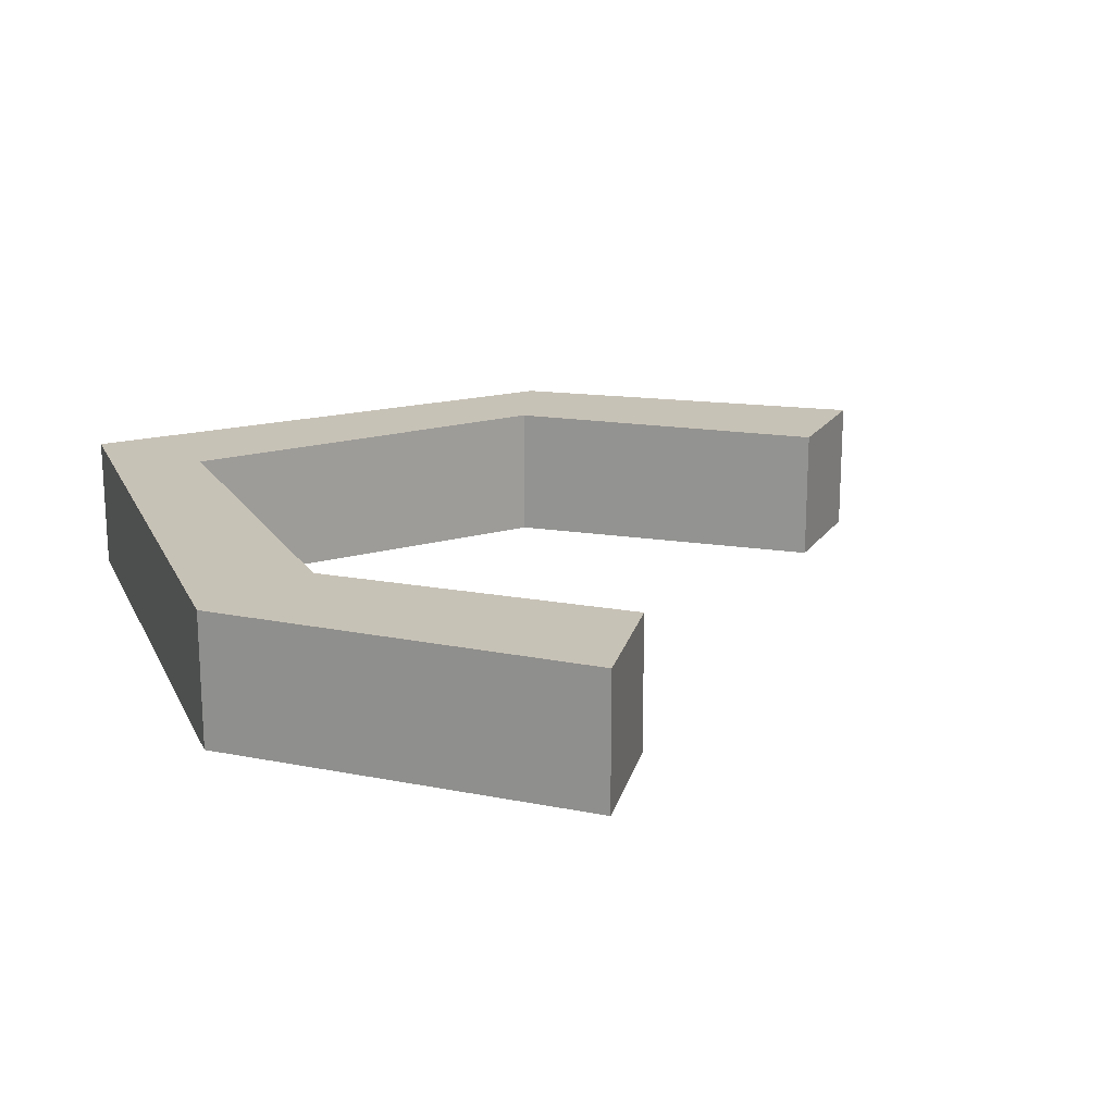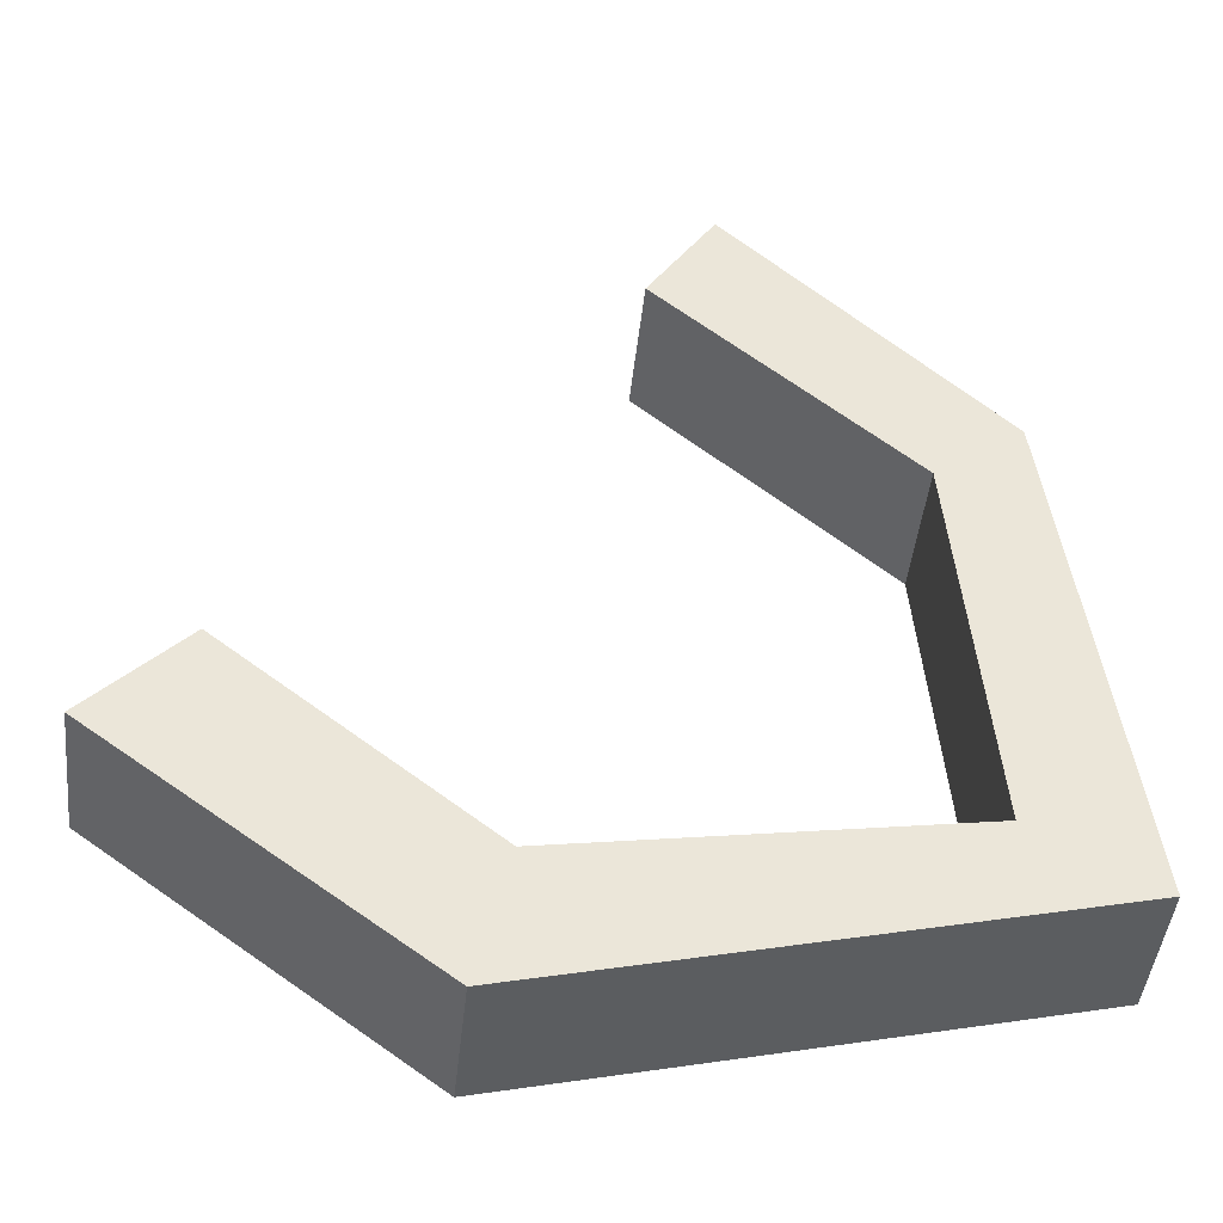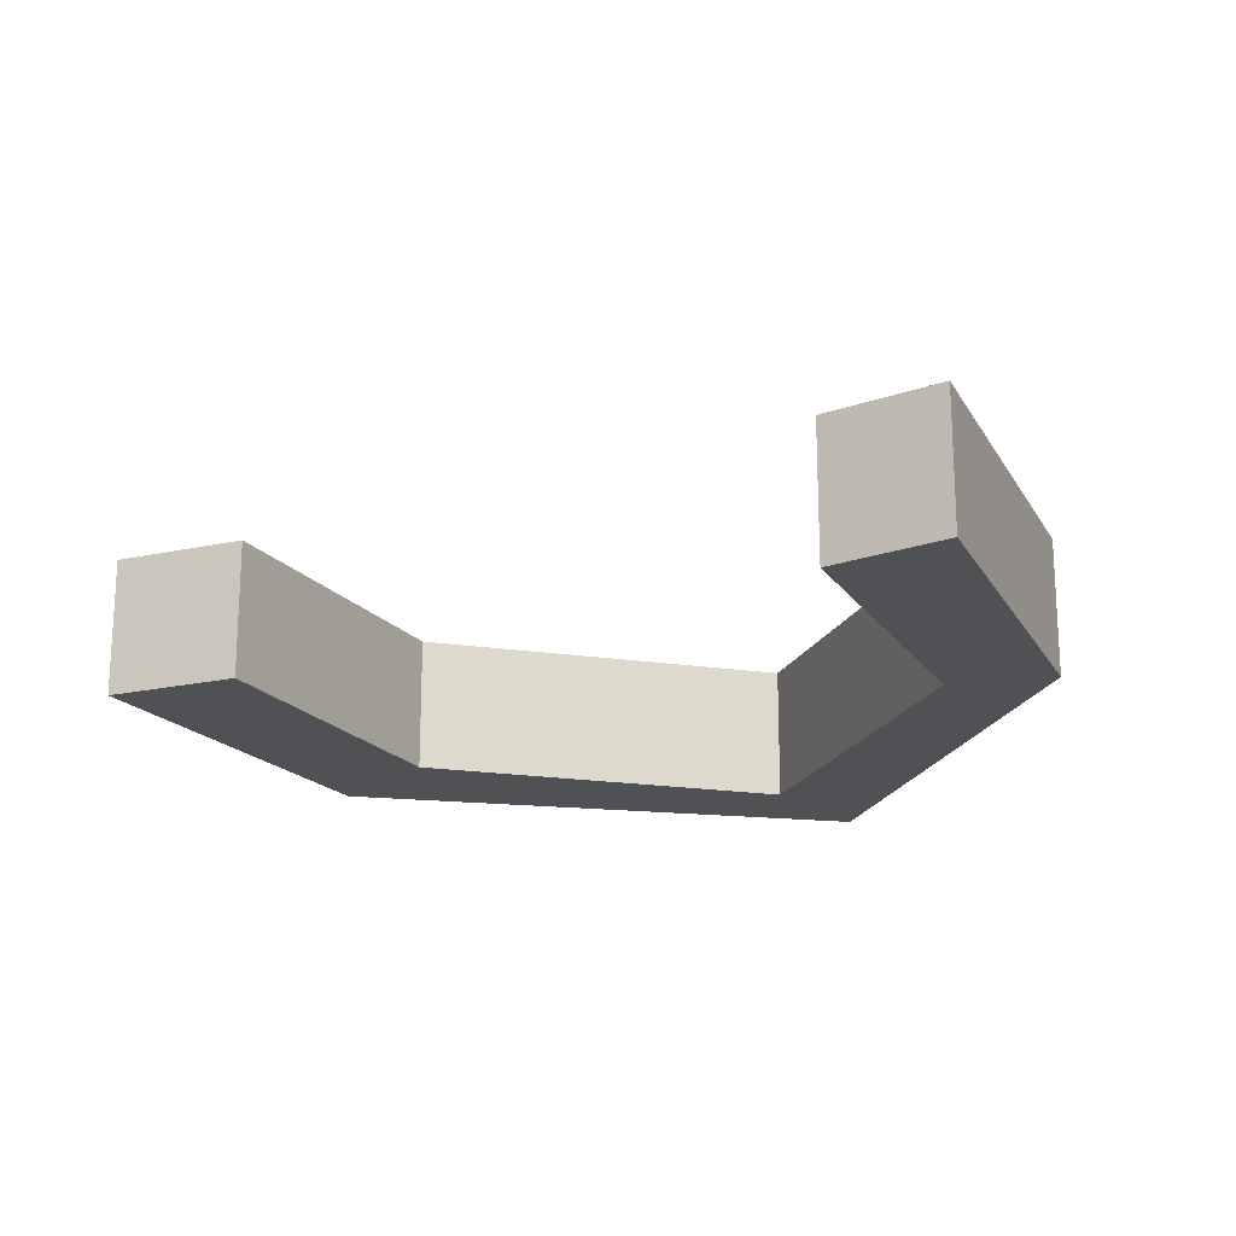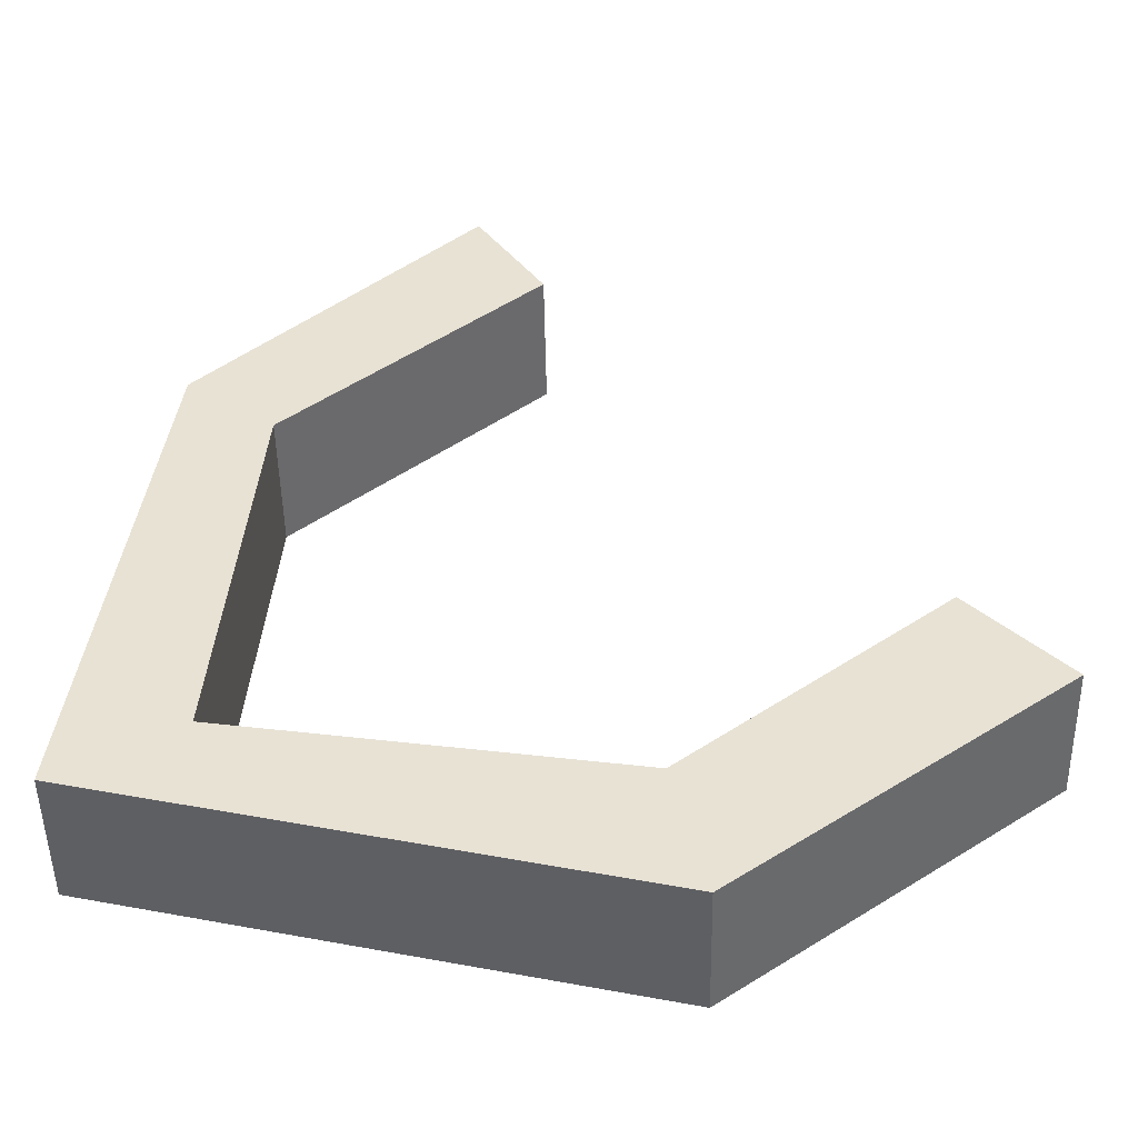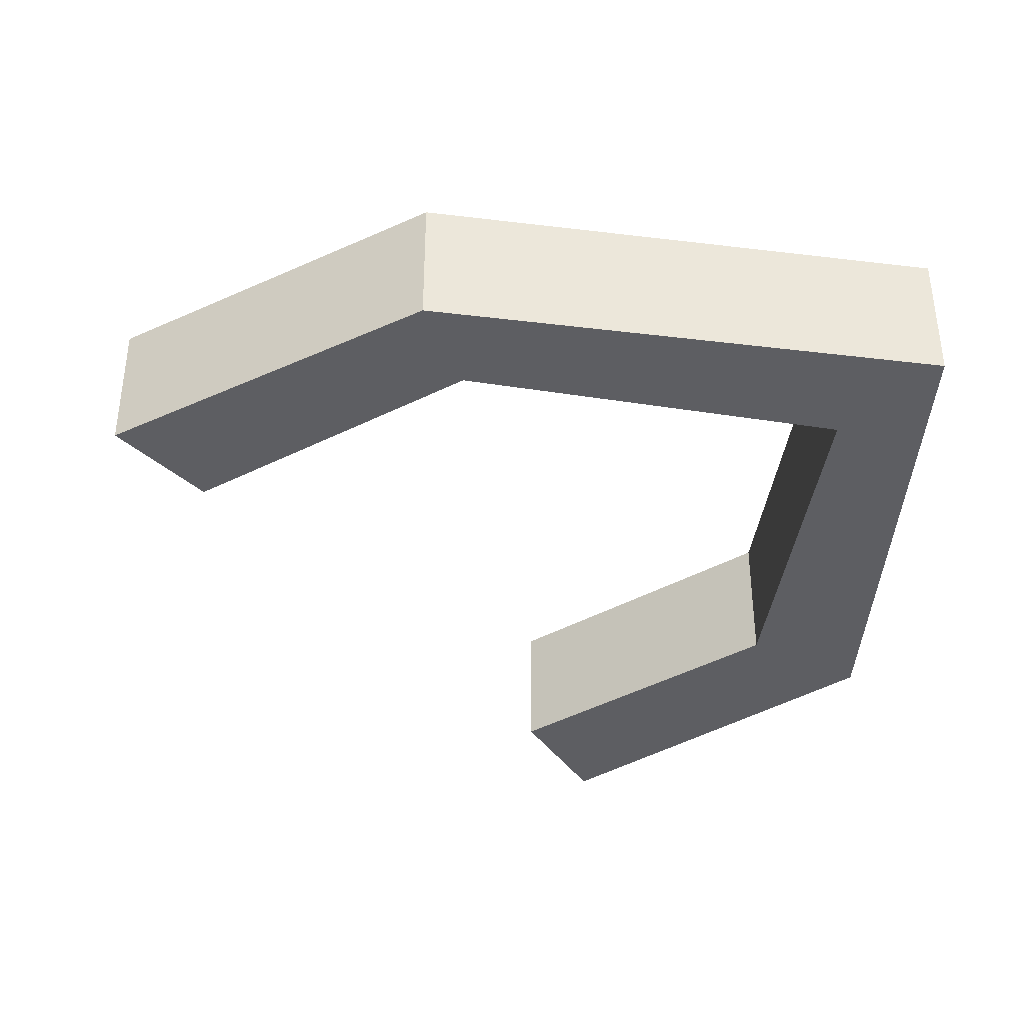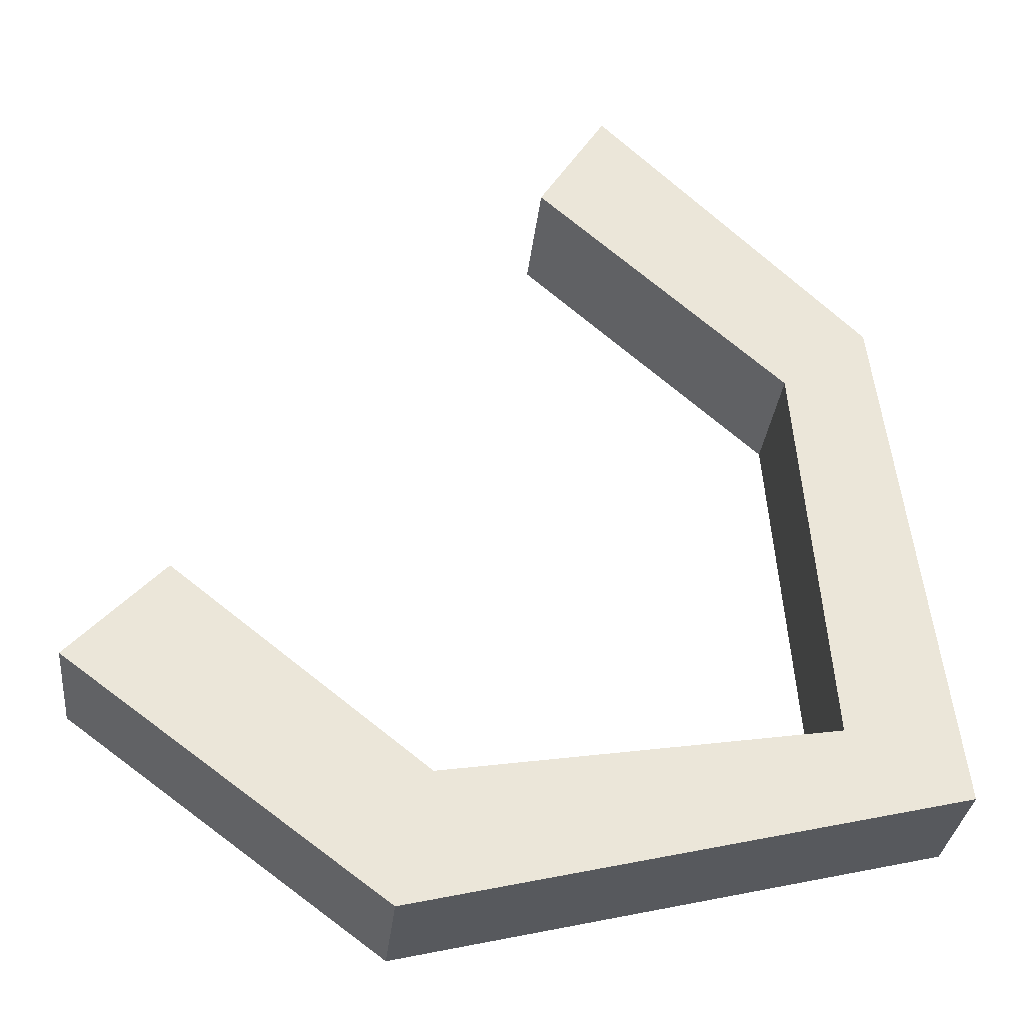
<metadata>
{"format":"obj","ext":"obj","renderer":"f3d","projection":"perspective","resolution":1024,"background":"white","views":[{"elev":19.3,"azim":-122.7,"up":"+Y"},{"elev":-44.6,"azim":-6.1,"up":"+Z"},{"elev":-19.9,"azim":-24.2,"up":"+Y"},{"elev":-48.8,"azim":-179.0,"up":"+Z"},{"elev":-38.5,"azim":73.9,"up":"+Y"},{"elev":-31.1,"azim":-6.0,"up":"+Z"}]}
</metadata>
<code>
o World1Base22
g World1Base22
v -9.478 0.9112 11.85
v -11.45 0.9112 13.76
v -9.478 1.911 11.85
v -11.45 1.911 13.76
v -11.94 0.9112 12.99
v -11.94 1.911 12.99
v -10.11 0.9112 11.38
v -10.11 1.911 11.38
v -14.55 0.9112 9.543
v -15.24 0.9112 8.82
v -14.55 1.911 9.543
v -15.24 1.911 8.82
v -9.867 0.9112 8.514
v -8.987 0.9112 8.041
v -9.867 1.911 8.514
v -8.987 1.911 8.041
v -12.69 0.9112 8.072
v -12.92 0.9112 7.1
v -12.69 1.911 8.072
v -12.92 1.911 7.1
f 3 4 2 1
f 4 6 5 2
f 6 8 7 5
f 11 12 10 9
f 8 6 4 3
f 1 2 5 7
f 13 14 1 7
f 15 13 7 8
f 14 16 3 1
f 16 15 8 3
f 17 18 14 13
f 19 17 13 15
f 18 20 16 14
f 20 19 15 16
f 9 10 18 17
f 11 9 17 19
f 10 12 20 18
f 12 11 19 20

</code>
